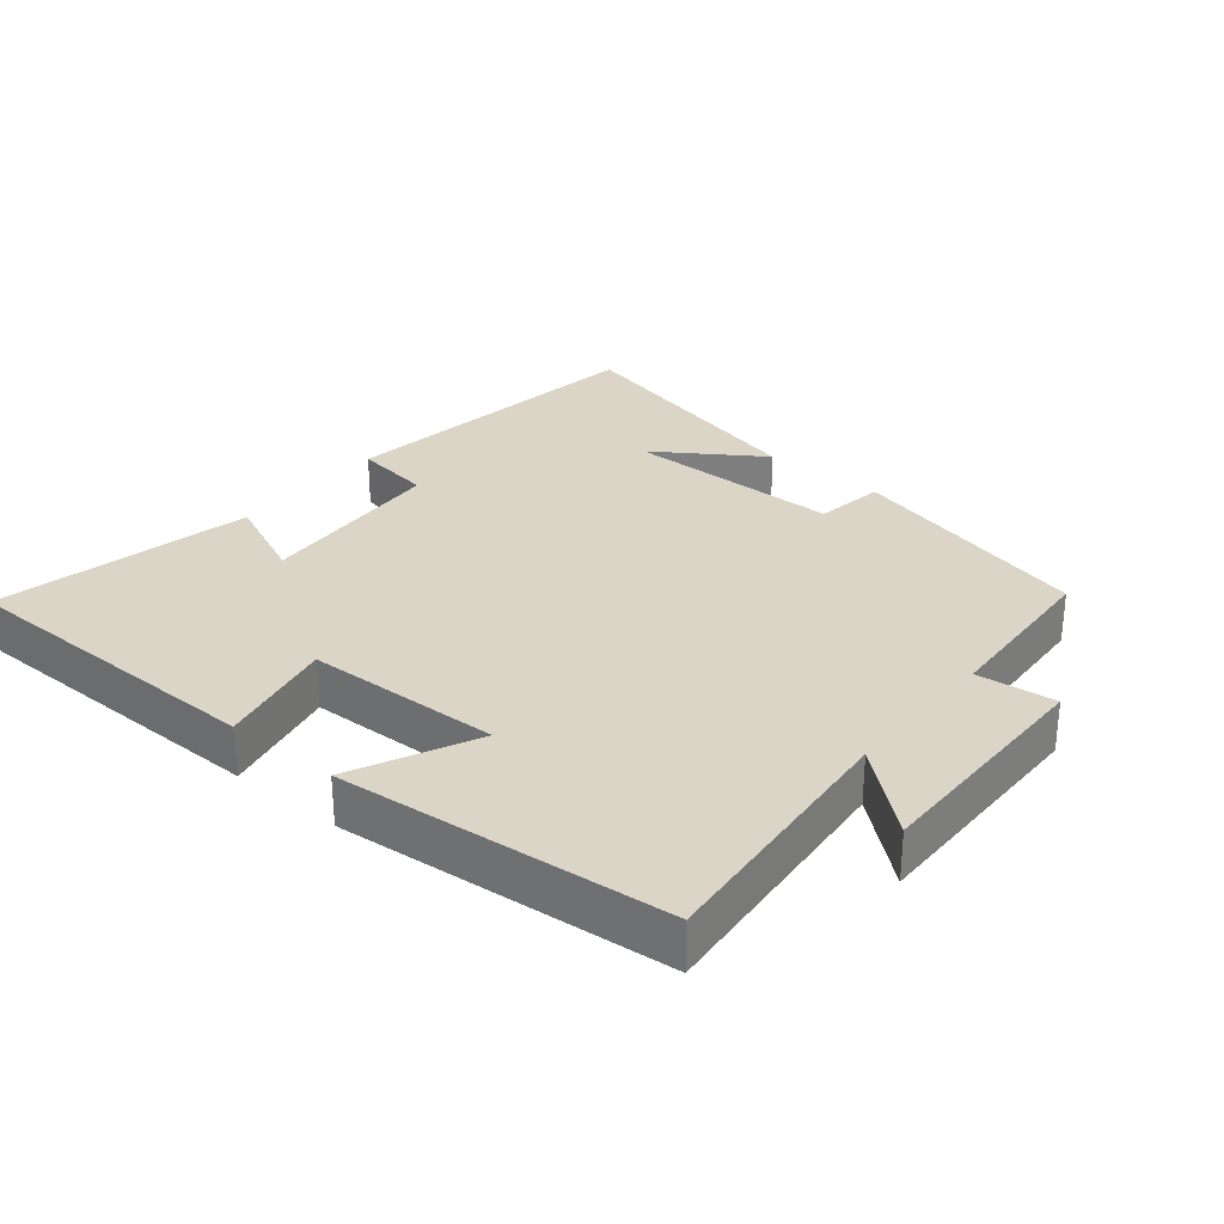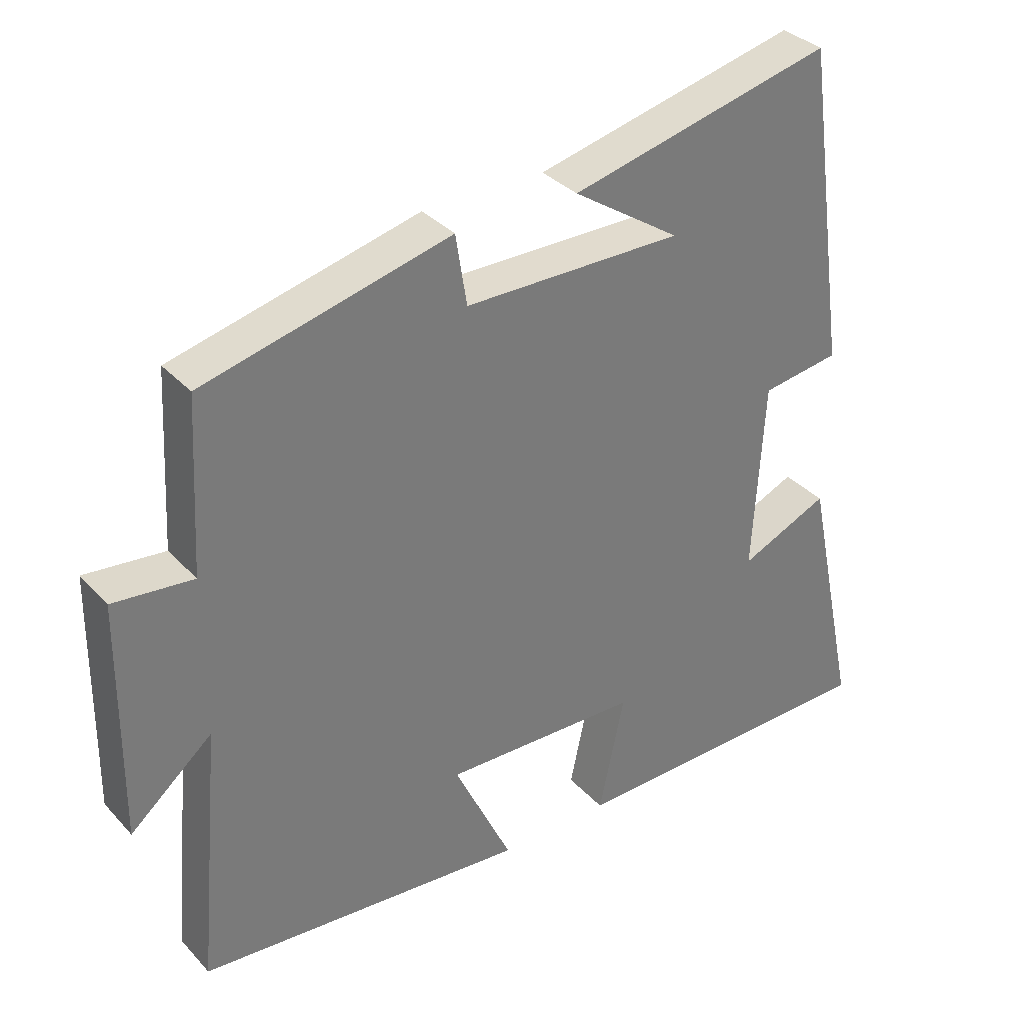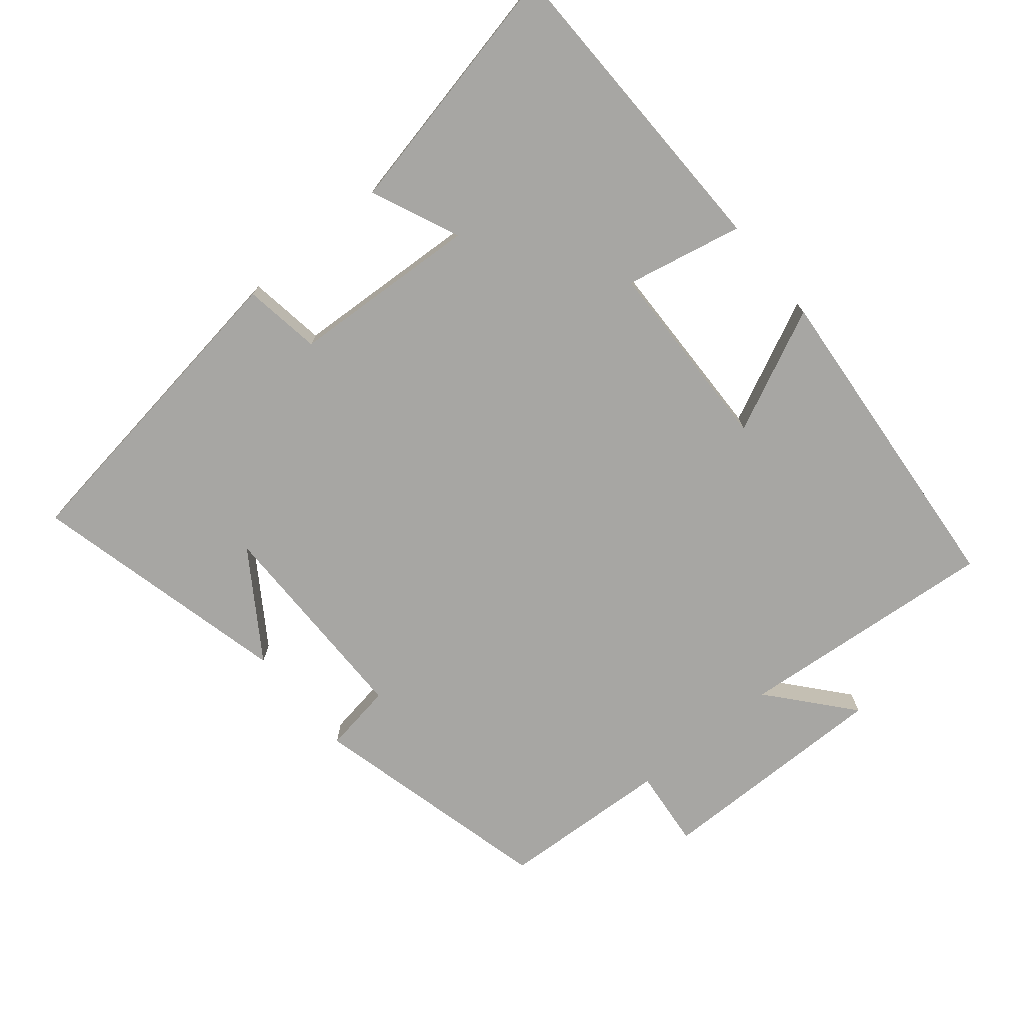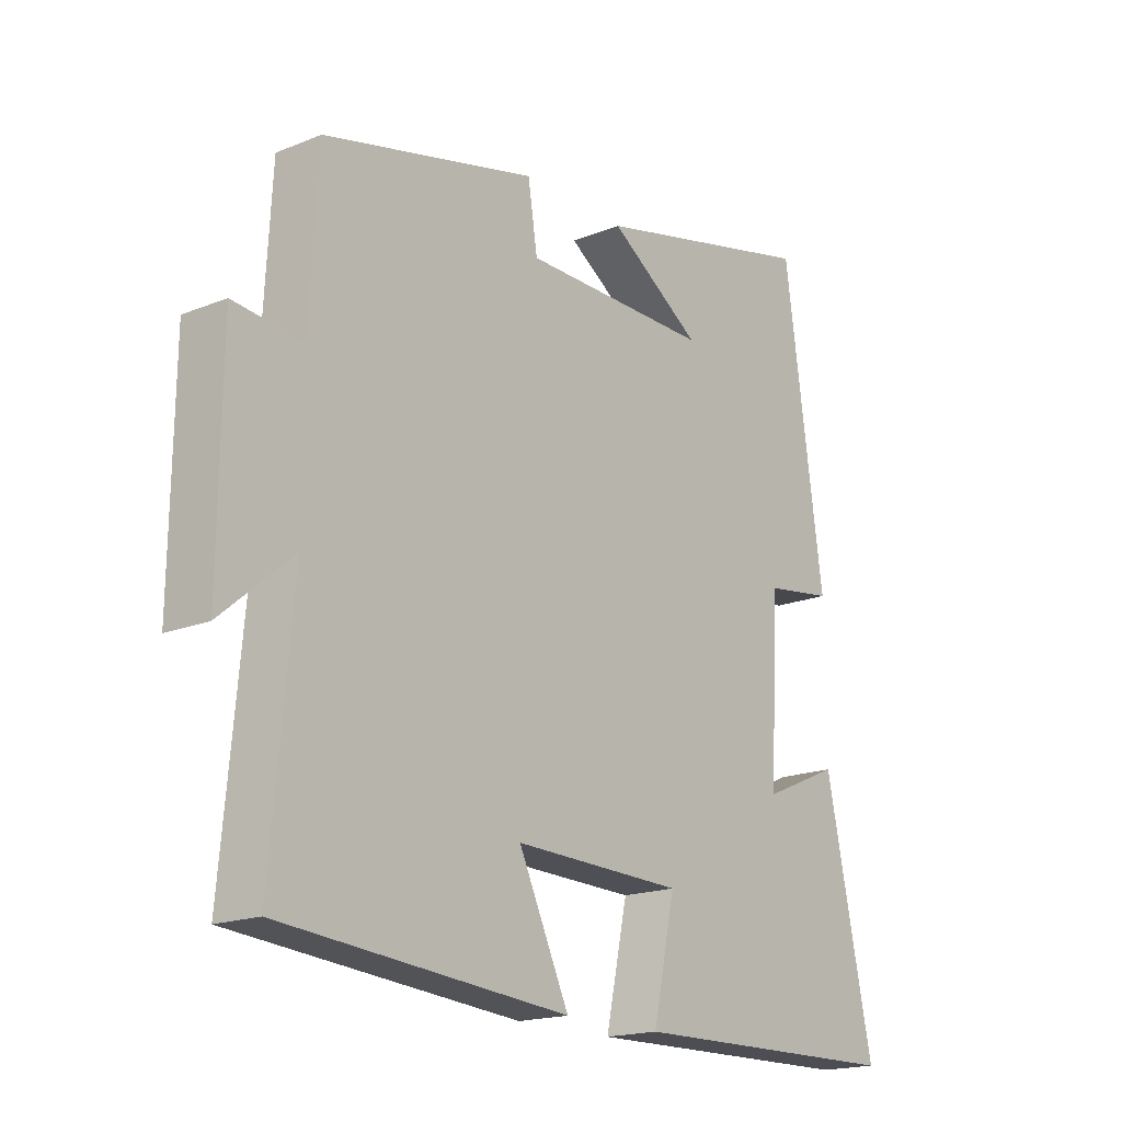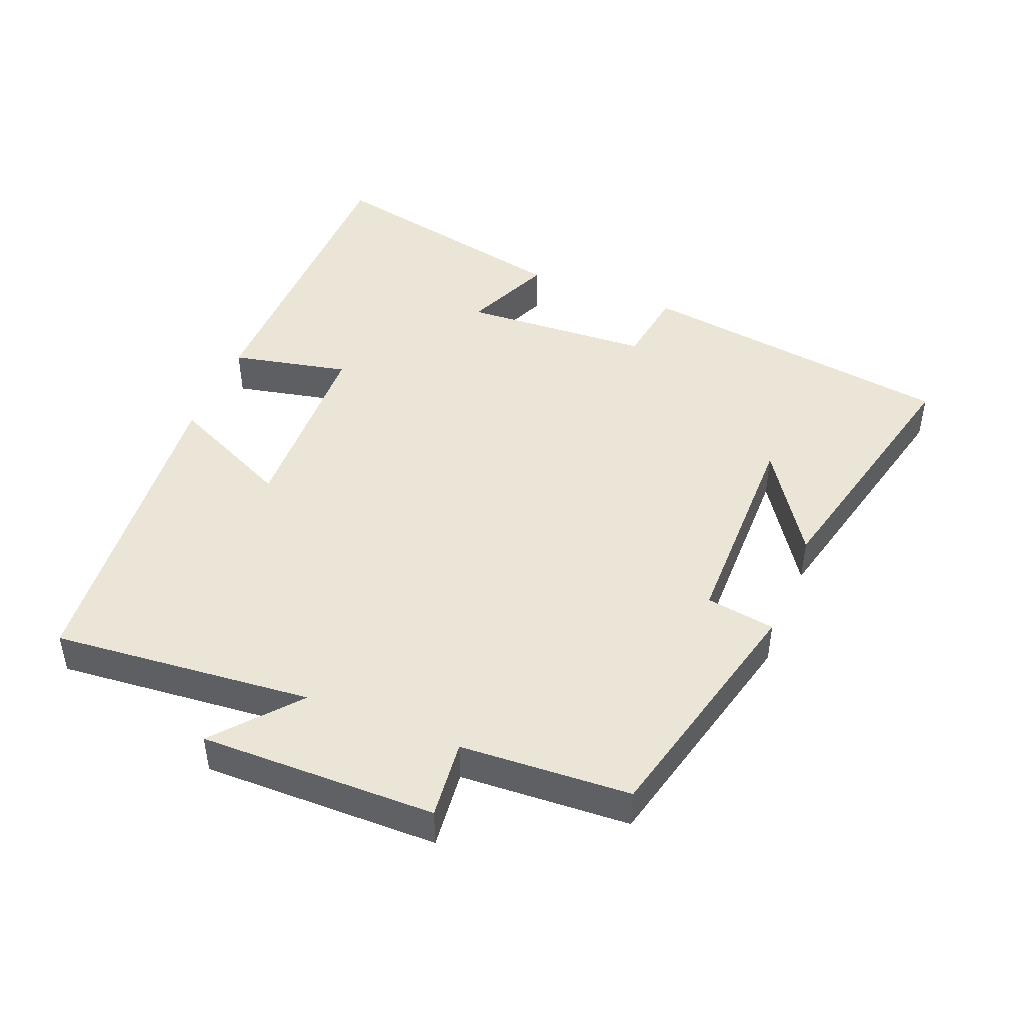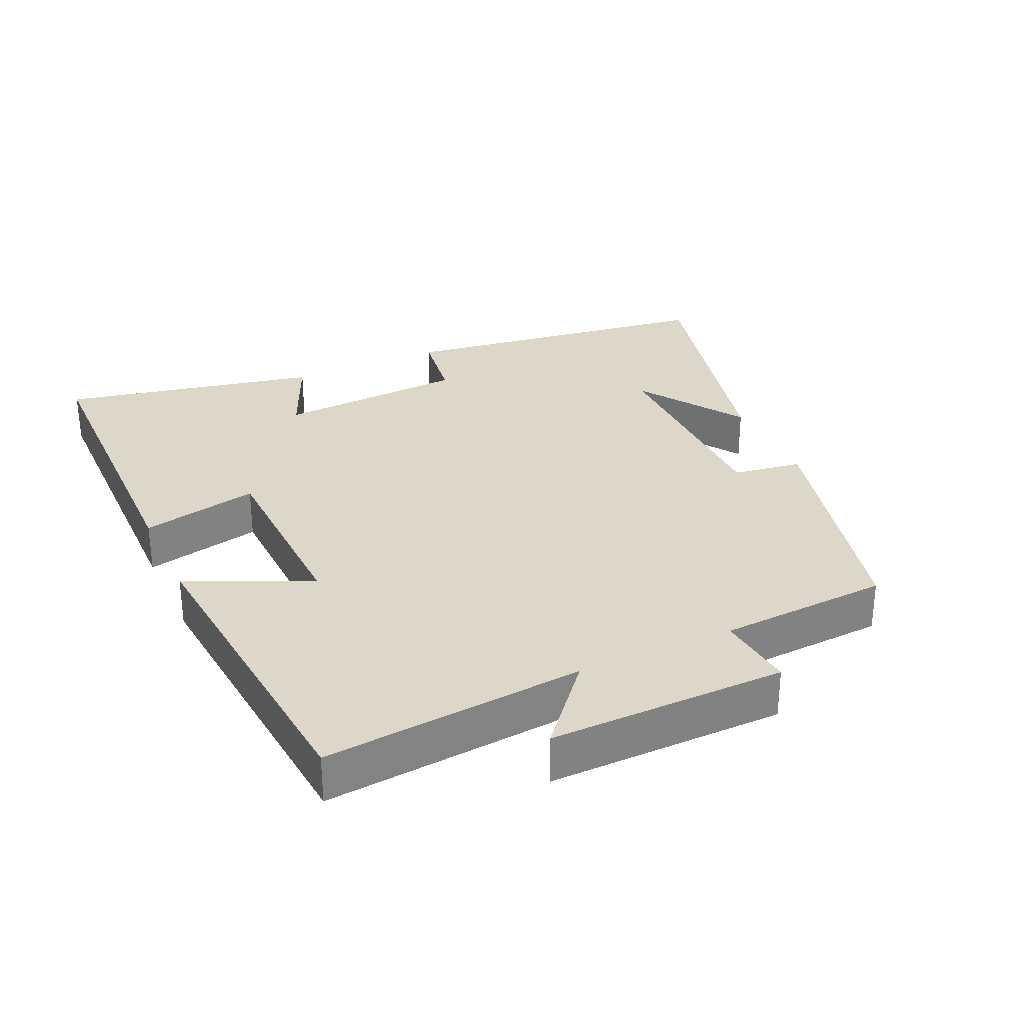
<metadata>
{"format":"obj","ext":"obj","renderer":"f3d","projection":"perspective","resolution":1024,"background":"white","views":[{"elev":29.5,"azim":-140.6,"up":"+Y"},{"elev":34.0,"azim":-35.7,"up":"+Z"},{"elev":-74.1,"azim":129.7,"up":"+Y"},{"elev":-18.0,"azim":-51.6,"up":"+Z"},{"elev":45.9,"azim":-68.1,"up":"+Y"},{"elev":30.3,"azim":-114.7,"up":"+Y"}]}
</metadata>
<code>
v -0.535 0.07 -0.458
v -0.5 0.07 -0.074
v -0.62 0.07 -0.176
v -0.616 0.07 0.172
v -0.5 0.07 0.16
v -0.486 0.07 0.411
v -0.127 0.07 0.5
v -0.111 0.07 0.398
v 0.207 0.07 0.396
v 0.051 0.07 0.5
v 0.434 0.07 0.592
v 0.5 0.07 0.122
v 0.386 0.07 0.105
v 0.37 0.07 -0.173
v 0.5 0.07 -0.116
v 0.58 0.07 -0.493
v 0.112 0.07 -0.5
v 0.149 0.07 -0.327
v -0.137 0.07 -0.319
v -0.052 0.07 -0.5
v -0.535 0 -0.458
v -0.5 0 -0.074
v -0.62 0 -0.176
v -0.616 0 0.172
v -0.5 0 0.16
v -0.486 0 0.411
v -0.127 0 0.5
v -0.111 0 0.398
v 0.207 0 0.396
v 0.051 0 0.5
v 0.434 0 0.592
v 0.5 0 0.122
v 0.386 0 0.105
v 0.37 0 -0.173
v 0.5 0 -0.116
v 0.58 0 -0.493
v 0.112 0 -0.5
v 0.149 0 -0.327
v -0.137 0 -0.319
v -0.052 0 -0.5
f 19 20 1 2
f 18 19 2
f 15 16 17 18
f 14 15 18
f 13 14 18 2
f 11 12 13
f 9 10 11
f 9 11 13
f 8 9 13 2
f 5 6 7 8
f 2 3 4 5
f 2 5 8
f 22 21 40 39
f 22 39 38
f 38 37 36 35
f 38 35 34
f 22 38 34 33
f 33 32 31
f 31 30 29
f 33 31 29
f 22 33 29 28
f 28 27 26 25
f 25 24 23 22
f 28 25 22
f 1 21 22 2
f 2 22 23 3
f 3 23 24 4
f 4 24 25 5
f 5 25 26 6
f 6 26 27 7
f 7 27 28 8
f 8 28 29 9
f 9 29 30 10
f 10 30 31 11
f 11 31 32 12
f 12 32 33 13
f 13 33 34 14
f 14 34 35 15
f 15 35 36 16
f 16 36 37 17
f 17 37 38 18
f 18 38 39 19
f 19 39 40 20
f 20 40 21 1

</code>
